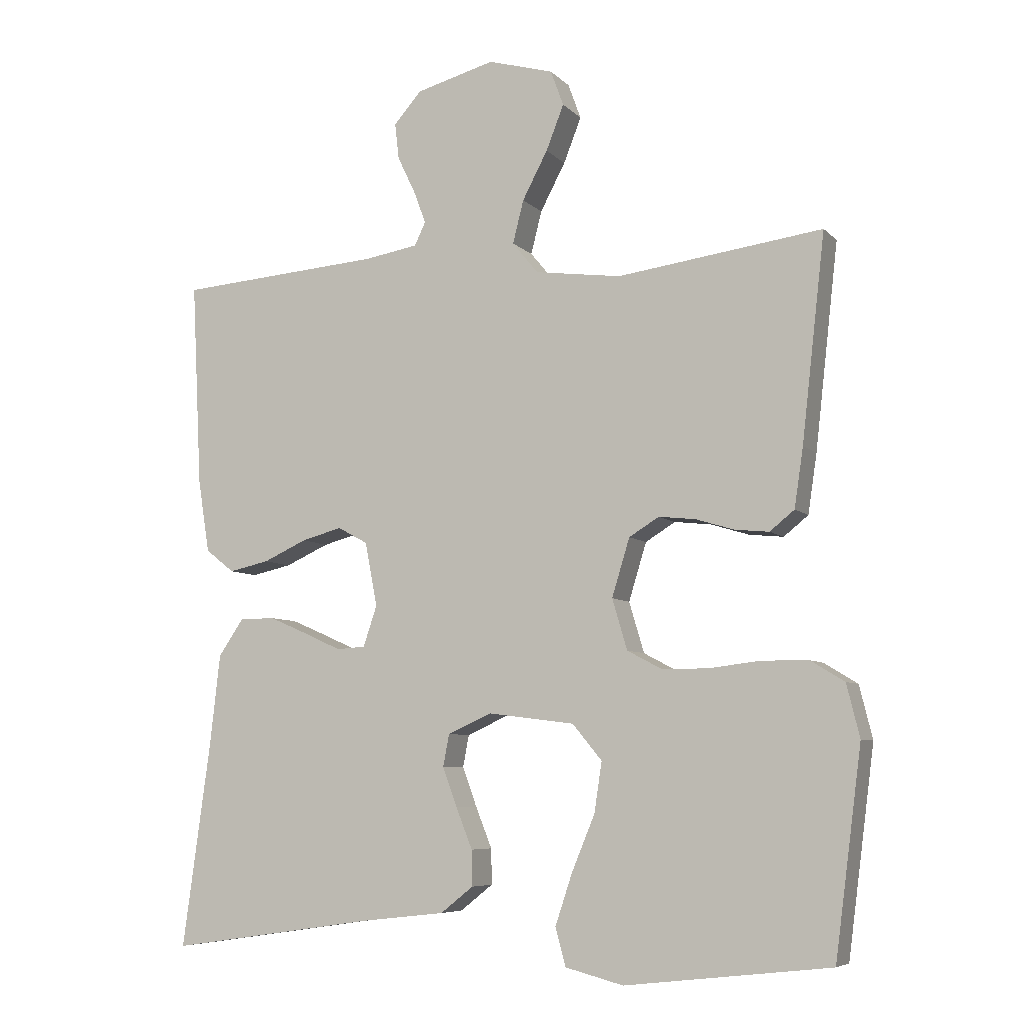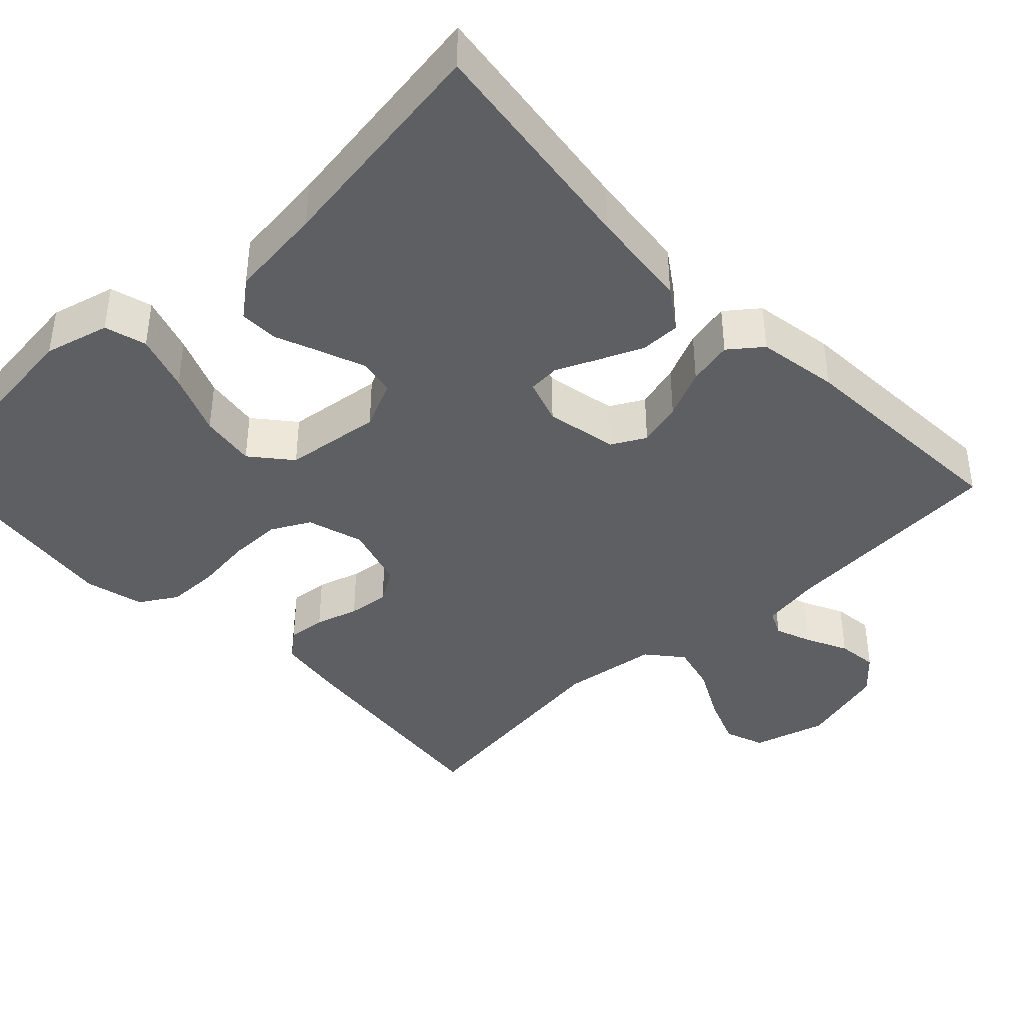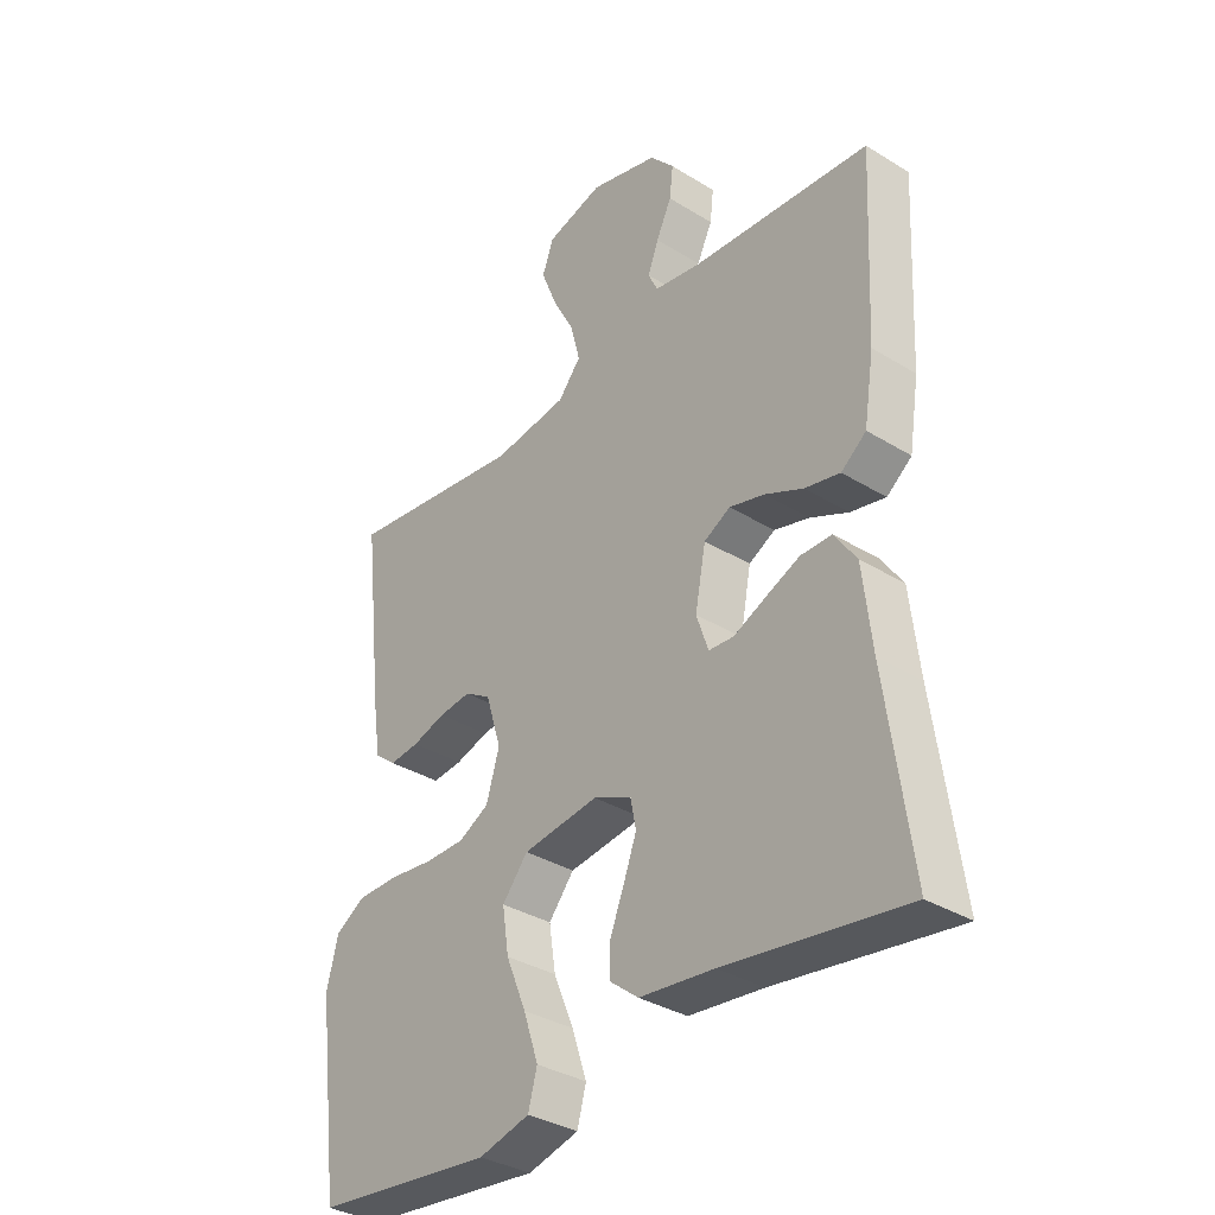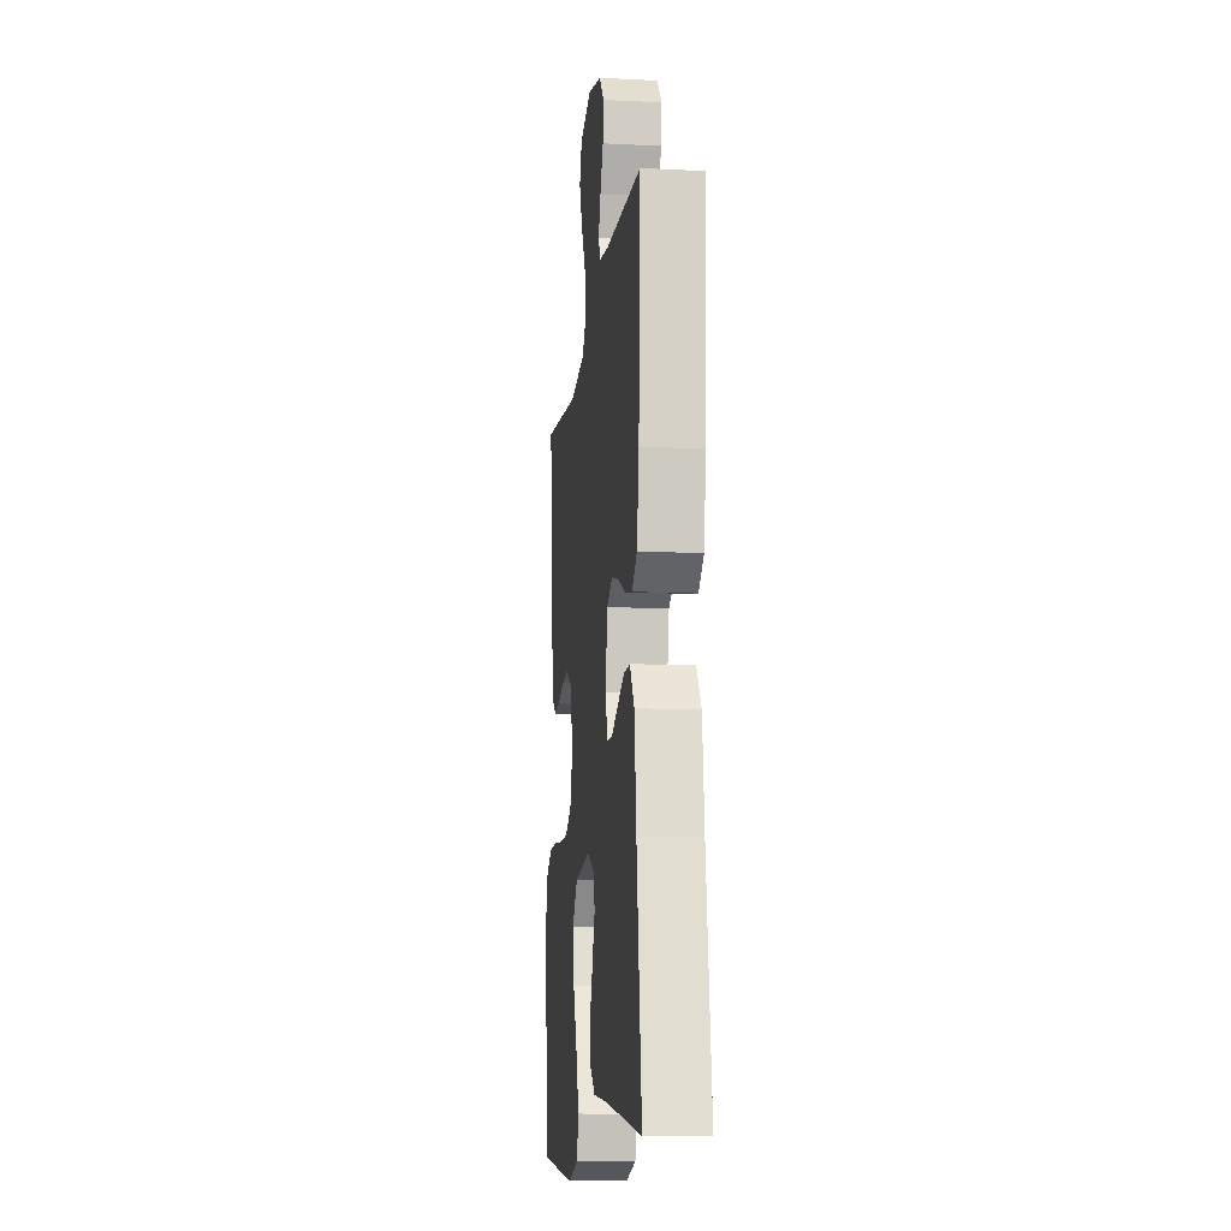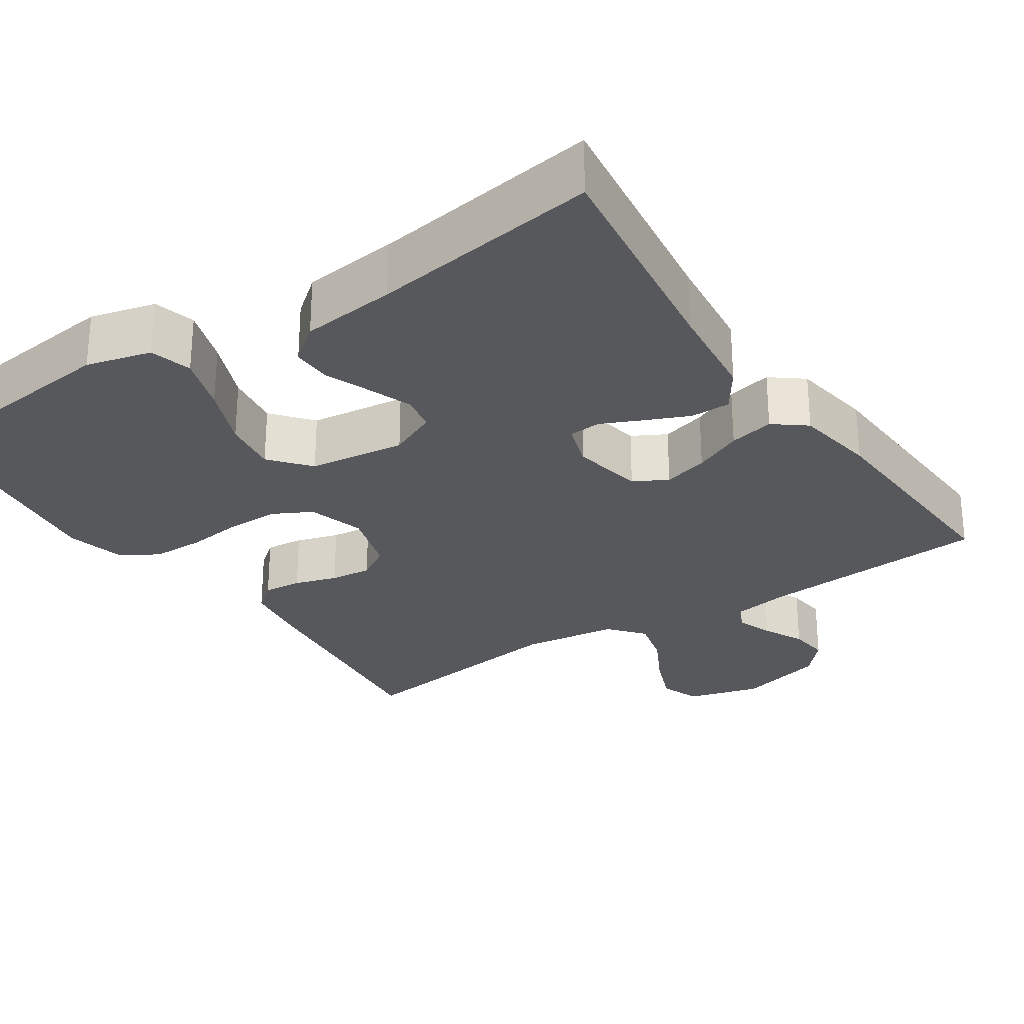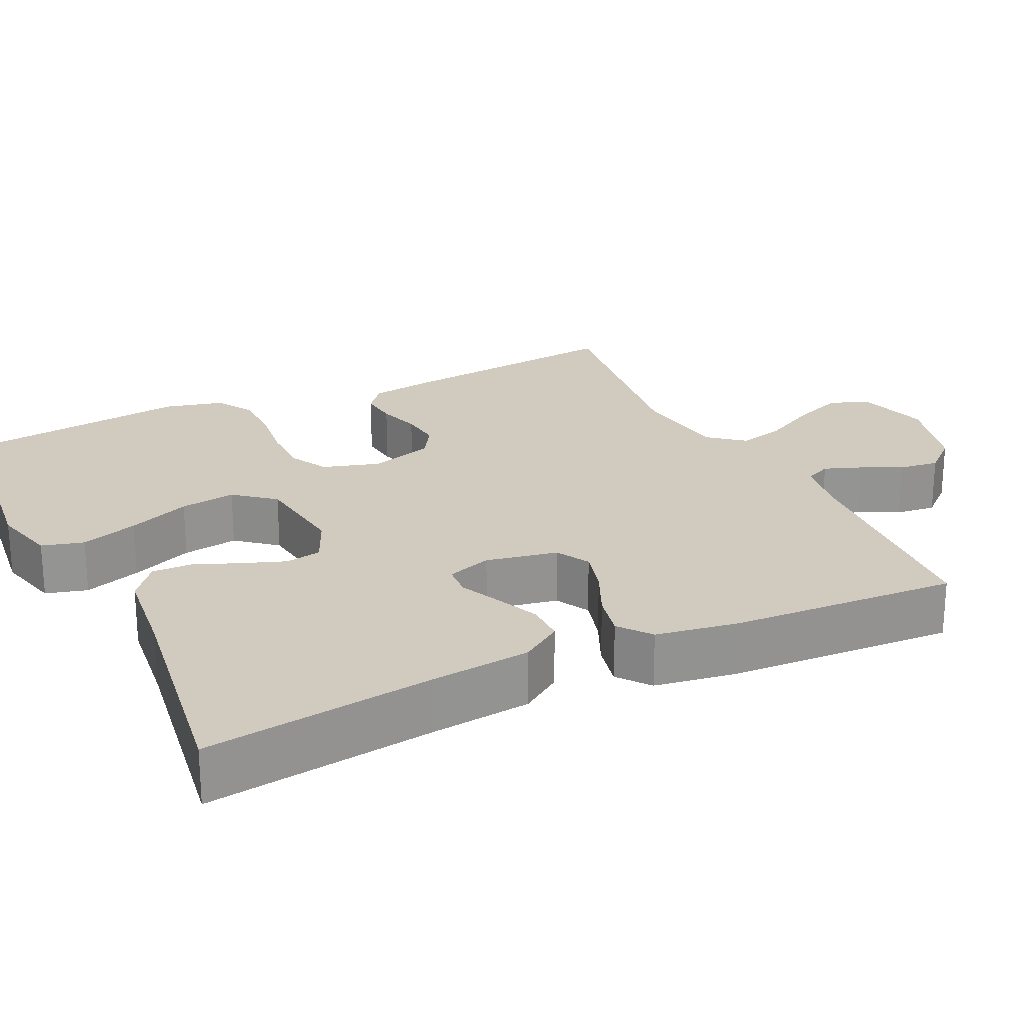
<metadata>
{"format":"obj","ext":"obj","renderer":"f3d","projection":"perspective","resolution":1024,"background":"white","views":[{"elev":-6.8,"azim":22.9,"up":"+Z"},{"elev":-40.4,"azim":-136.3,"up":"+Y"},{"elev":-34.7,"azim":-129.5,"up":"+Z"},{"elev":-12.5,"azim":-96.7,"up":"+Z"},{"elev":-27.7,"azim":-146.2,"up":"+Y"},{"elev":23.4,"azim":-115.6,"up":"+Y"}]}
</metadata>
<code>
v -0.5 0.07 -0.5
v -0.459 0.07 -0.2
v -0.444 0.07 -0.067
v -0.407 0.07 -0.013
v -0.355 0.07 -0.013
v -0.297 0.07 -0.038
v -0.244 0.07 -0.062
v -0.202 0.07 -0.059
v -0.182 0.07 0
v -0.2 0.07 0.094
v -0.244 0.07 0.118
v -0.303 0.07 0.102
v -0.367 0.07 0.073
v -0.426 0.07 0.06
v -0.468 0.07 0.093
v -0.485 0.07 0.2
v -0.5 0.07 0.5
v -0.2 0.07 0.522
v -0.122 0.07 0.535
v -0.106 0.07 0.569
v -0.124 0.07 0.617
v -0.15 0.07 0.671
v -0.156 0.07 0.724
v -0.115 0.07 0.77
v 0 0.07 0.801
v 0.096 0.07 0.774
v 0.115 0.07 0.722
v 0.089 0.07 0.656
v 0.052 0.07 0.586
v 0.036 0.07 0.523
v 0.074 0.07 0.477
v 0.2 0.07 0.46
v 0.5 0.07 0.5
v 0.466 0.07 0.2
v 0.453 0.07 0.113
v 0.417 0.07 0.084
v 0.367 0.07 0.089
v 0.311 0.07 0.106
v 0.257 0.07 0.112
v 0.213 0.07 0.085
v 0.187 0.07 0
v 0.209 0.07 -0.074
v 0.26 0.07 -0.101
v 0.328 0.07 -0.101
v 0.403 0.07 -0.092
v 0.471 0.07 -0.093
v 0.52 0.07 -0.123
v 0.539 0.07 -0.2
v 0.5 0.07 -0.5
v 0.2 0.07 -0.534
v 0.115 0.07 -0.512
v 0.1 0.07 -0.457
v 0.125 0.07 -0.382
v 0.159 0.07 -0.3
v 0.17 0.07 -0.227
v 0.127 0.07 -0.175
v 0 0.07 -0.159
v -0.064 0.07 -0.188
v -0.073 0.07 -0.235
v -0.052 0.07 -0.292
v -0.028 0.07 -0.352
v -0.027 0.07 -0.404
v -0.075 0.07 -0.442
v -0.2 0.07 -0.456
v -0.5 0 -0.5
v -0.459 0 -0.2
v -0.444 0 -0.067
v -0.407 0 -0.013
v -0.355 0 -0.013
v -0.297 0 -0.038
v -0.244 0 -0.062
v -0.202 0 -0.059
v -0.182 0 0
v -0.2 0 0.094
v -0.244 0 0.118
v -0.303 0 0.102
v -0.367 0 0.073
v -0.426 0 0.06
v -0.468 0 0.093
v -0.485 0 0.2
v -0.5 0 0.5
v -0.2 0 0.522
v -0.122 0 0.535
v -0.106 0 0.569
v -0.124 0 0.617
v -0.15 0 0.671
v -0.156 0 0.724
v -0.115 0 0.77
v 0 0 0.801
v 0.096 0 0.774
v 0.115 0 0.722
v 0.089 0 0.656
v 0.052 0 0.586
v 0.036 0 0.523
v 0.074 0 0.477
v 0.2 0 0.46
v 0.5 0 0.5
v 0.466 0 0.2
v 0.453 0 0.113
v 0.417 0 0.084
v 0.367 0 0.089
v 0.311 0 0.106
v 0.257 0 0.112
v 0.213 0 0.085
v 0.187 0 0
v 0.209 0 -0.074
v 0.26 0 -0.101
v 0.328 0 -0.101
v 0.403 0 -0.092
v 0.471 0 -0.093
v 0.52 0 -0.123
v 0.539 0 -0.2
v 0.5 0 -0.5
v 0.2 0 -0.534
v 0.115 0 -0.512
v 0.1 0 -0.457
v 0.125 0 -0.382
v 0.159 0 -0.3
v 0.17 0 -0.227
v 0.127 0 -0.175
v 0 0 -0.159
v -0.064 0 -0.188
v -0.073 0 -0.235
v -0.052 0 -0.292
v -0.028 0 -0.352
v -0.027 0 -0.404
v -0.075 0 -0.442
v -0.2 0 -0.456
f 62 63 64
f 61 62 64
f 60 61 64
f 64 1 2
f 60 64 2
f 59 60 2
f 5 6 7
f 4 5 7
f 3 4 7
f 2 3 7
f 59 2 7
f 58 59 7
f 57 58 7 8
f 56 57 8 9
f 52 53 54
f 51 52 54
f 50 51 54
f 49 50 54
f 48 49 54
f 47 48 54
f 46 47 54
f 45 46 54
f 44 45 54
f 43 44 54 55
f 42 43 55 56
f 36 37 38
f 35 36 38
f 34 35 38
f 33 34 38
f 32 33 38
f 31 32 38 39
f 30 31 39 40
f 27 28 29
f 26 27 29
f 25 26 29
f 24 25 29
f 23 24 29
f 22 23 29
f 21 22 29
f 20 21 29 30
f 30 40 41
f 20 30 41
f 19 20 41
f 16 17 18
f 15 16 18
f 14 15 18
f 13 14 18
f 12 13 18
f 11 12 18 19
f 56 9 10
f 42 56 10
f 41 42 10
f 19 41 10
f 10 11 19
f 128 127 126
f 128 126 125
f 128 125 124
f 66 65 128
f 66 128 124
f 66 124 123
f 71 70 69
f 71 69 68
f 71 68 67
f 71 67 66
f 71 66 123
f 71 123 122
f 72 71 122 121
f 73 72 121 120
f 118 117 116
f 118 116 115
f 118 115 114
f 118 114 113
f 118 113 112
f 118 112 111
f 118 111 110
f 118 110 109
f 118 109 108
f 119 118 108 107
f 120 119 107 106
f 102 101 100
f 102 100 99
f 102 99 98
f 102 98 97
f 102 97 96
f 103 102 96 95
f 104 103 95 94
f 93 92 91
f 93 91 90
f 93 90 89
f 93 89 88
f 93 88 87
f 93 87 86
f 93 86 85
f 94 93 85 84
f 105 104 94
f 105 94 84
f 105 84 83
f 82 81 80
f 82 80 79
f 82 79 78
f 82 78 77
f 82 77 76
f 83 82 76 75
f 74 73 120
f 74 120 106
f 74 106 105
f 74 105 83
f 83 75 74
f 1 65 66 2
f 2 66 67 3
f 3 67 68 4
f 4 68 69 5
f 5 69 70 6
f 6 70 71 7
f 7 71 72 8
f 8 72 73 9
f 9 73 74 10
f 10 74 75 11
f 11 75 76 12
f 12 76 77 13
f 13 77 78 14
f 14 78 79 15
f 15 79 80 16
f 16 80 81 17
f 17 81 82 18
f 18 82 83 19
f 19 83 84 20
f 20 84 85 21
f 21 85 86 22
f 22 86 87 23
f 23 87 88 24
f 24 88 89 25
f 25 89 90 26
f 26 90 91 27
f 27 91 92 28
f 28 92 93 29
f 29 93 94 30
f 30 94 95 31
f 31 95 96 32
f 32 96 97 33
f 33 97 98 34
f 34 98 99 35
f 35 99 100 36
f 36 100 101 37
f 37 101 102 38
f 38 102 103 39
f 39 103 104 40
f 40 104 105 41
f 41 105 106 42
f 42 106 107 43
f 43 107 108 44
f 44 108 109 45
f 45 109 110 46
f 46 110 111 47
f 47 111 112 48
f 48 112 113 49
f 49 113 114 50
f 50 114 115 51
f 51 115 116 52
f 52 116 117 53
f 53 117 118 54
f 54 118 119 55
f 55 119 120 56
f 56 120 121 57
f 57 121 122 58
f 58 122 123 59
f 59 123 124 60
f 60 124 125 61
f 61 125 126 62
f 62 126 127 63
f 63 127 128 64
f 64 128 65 1

</code>
